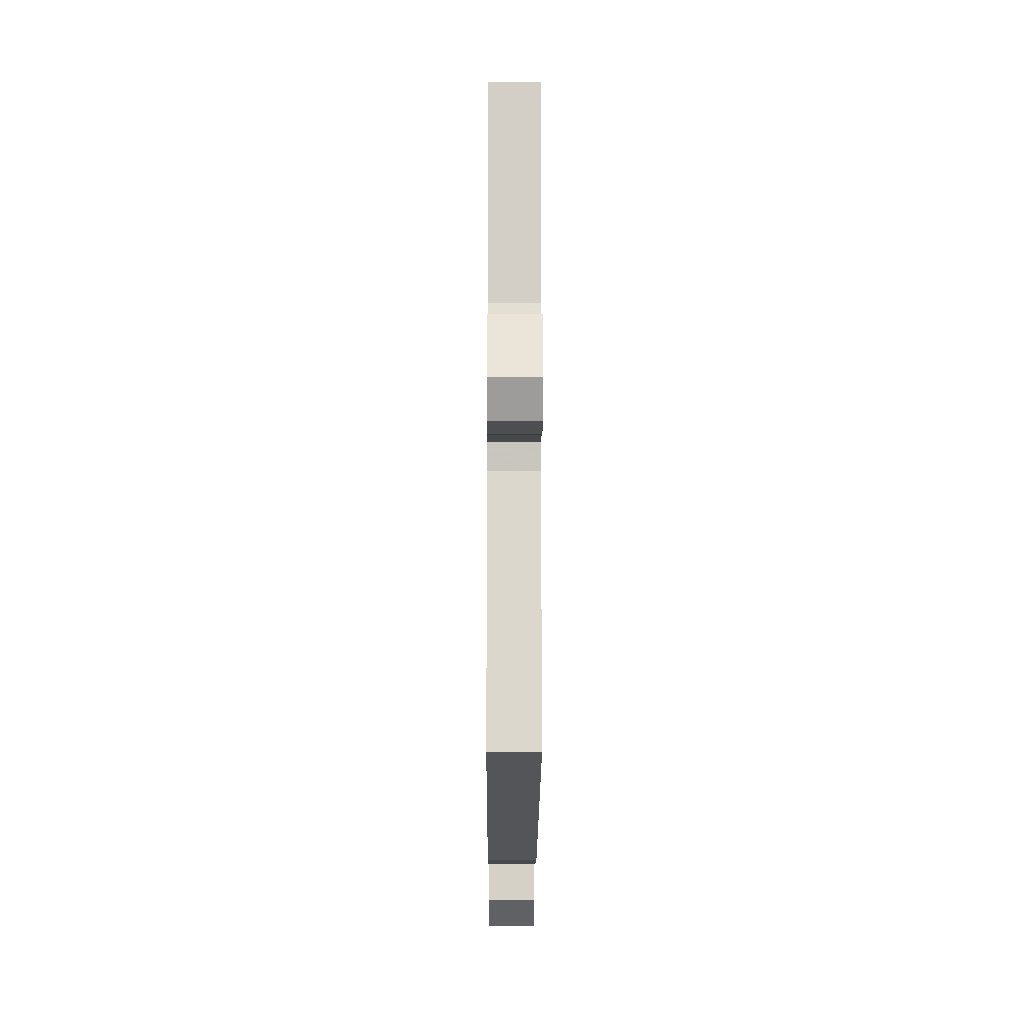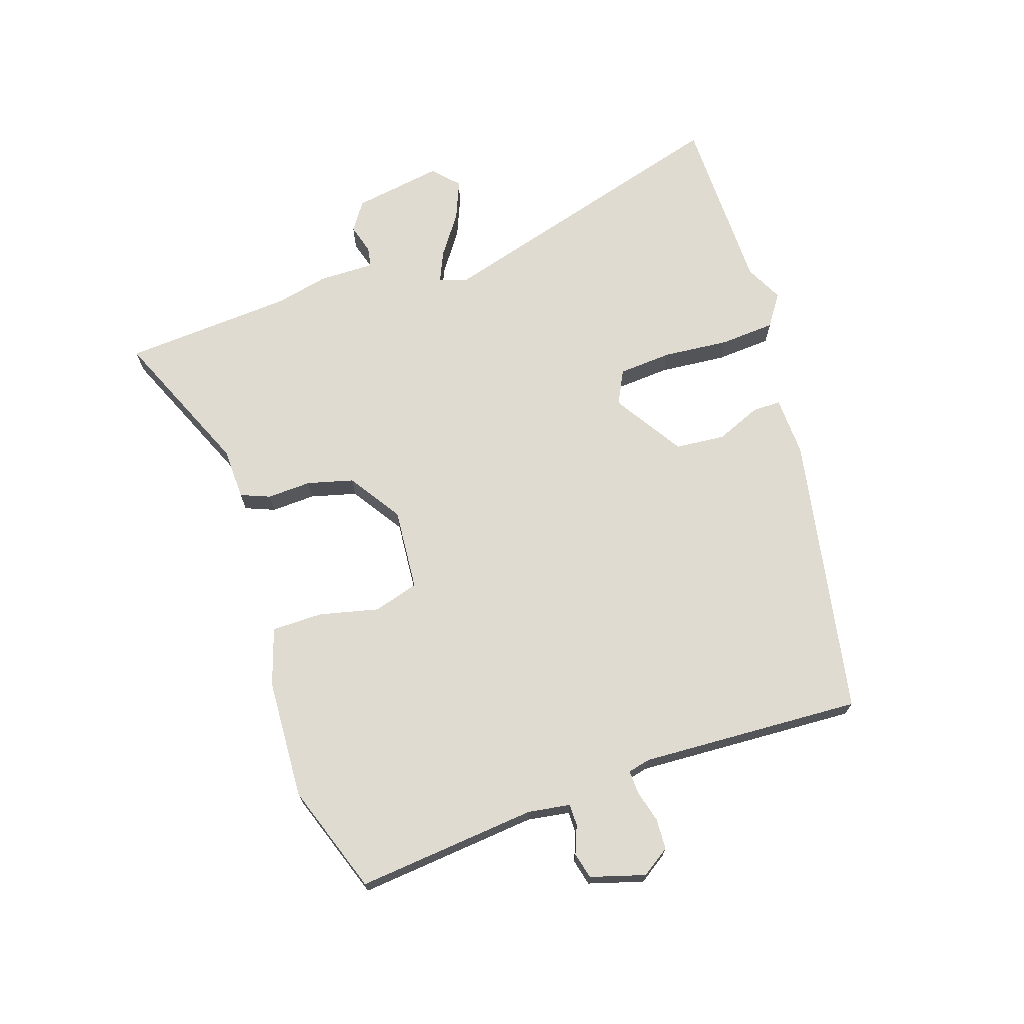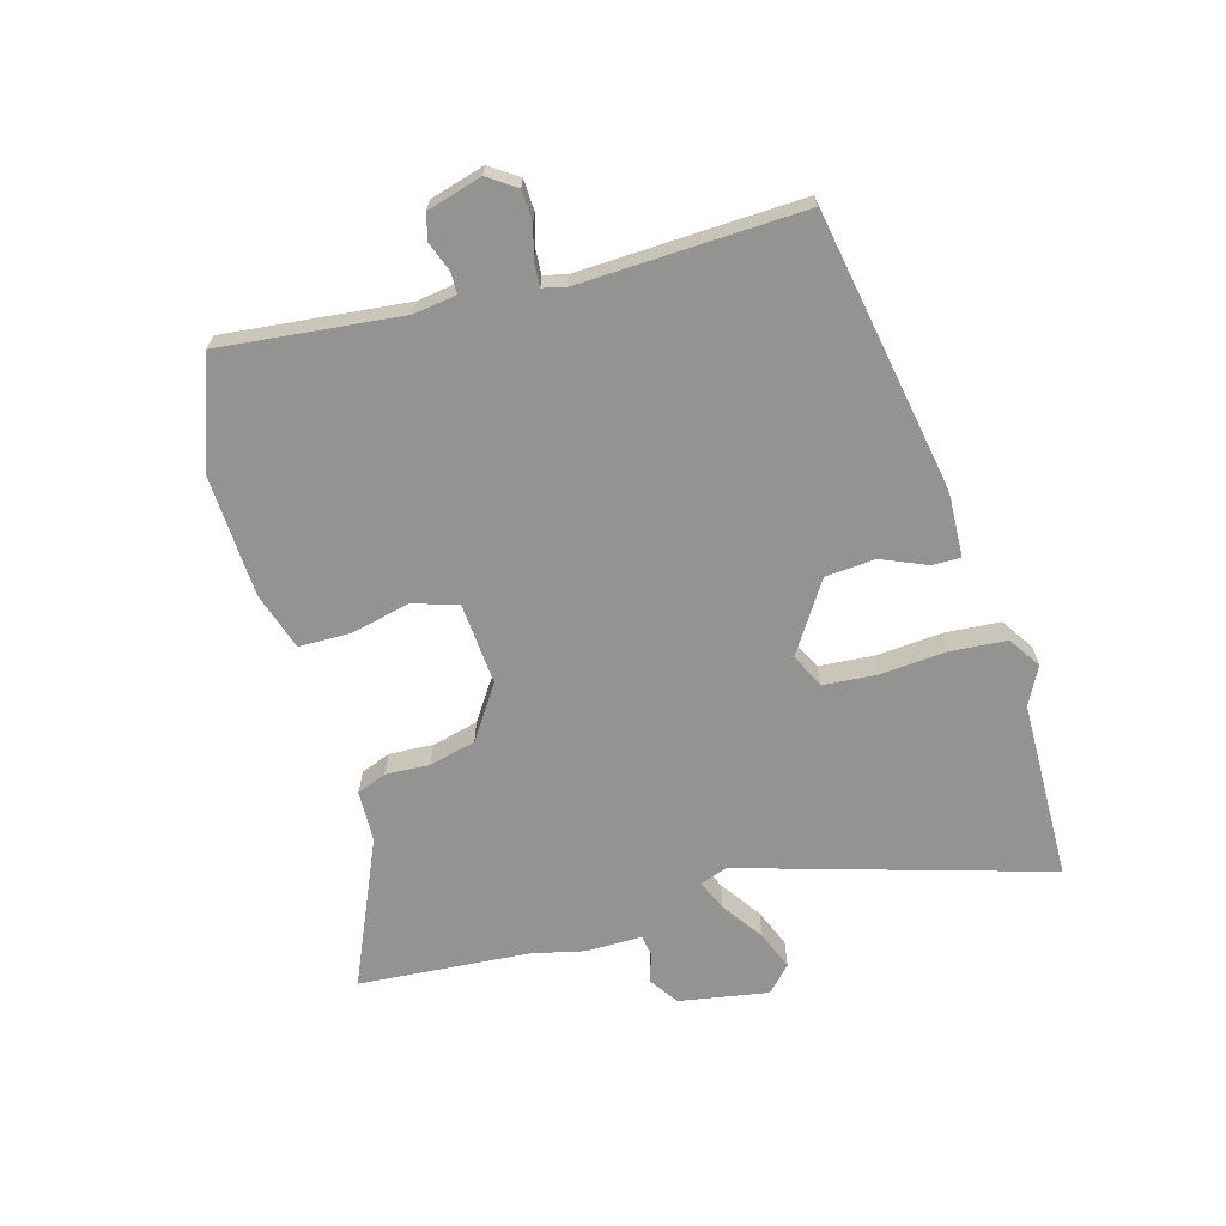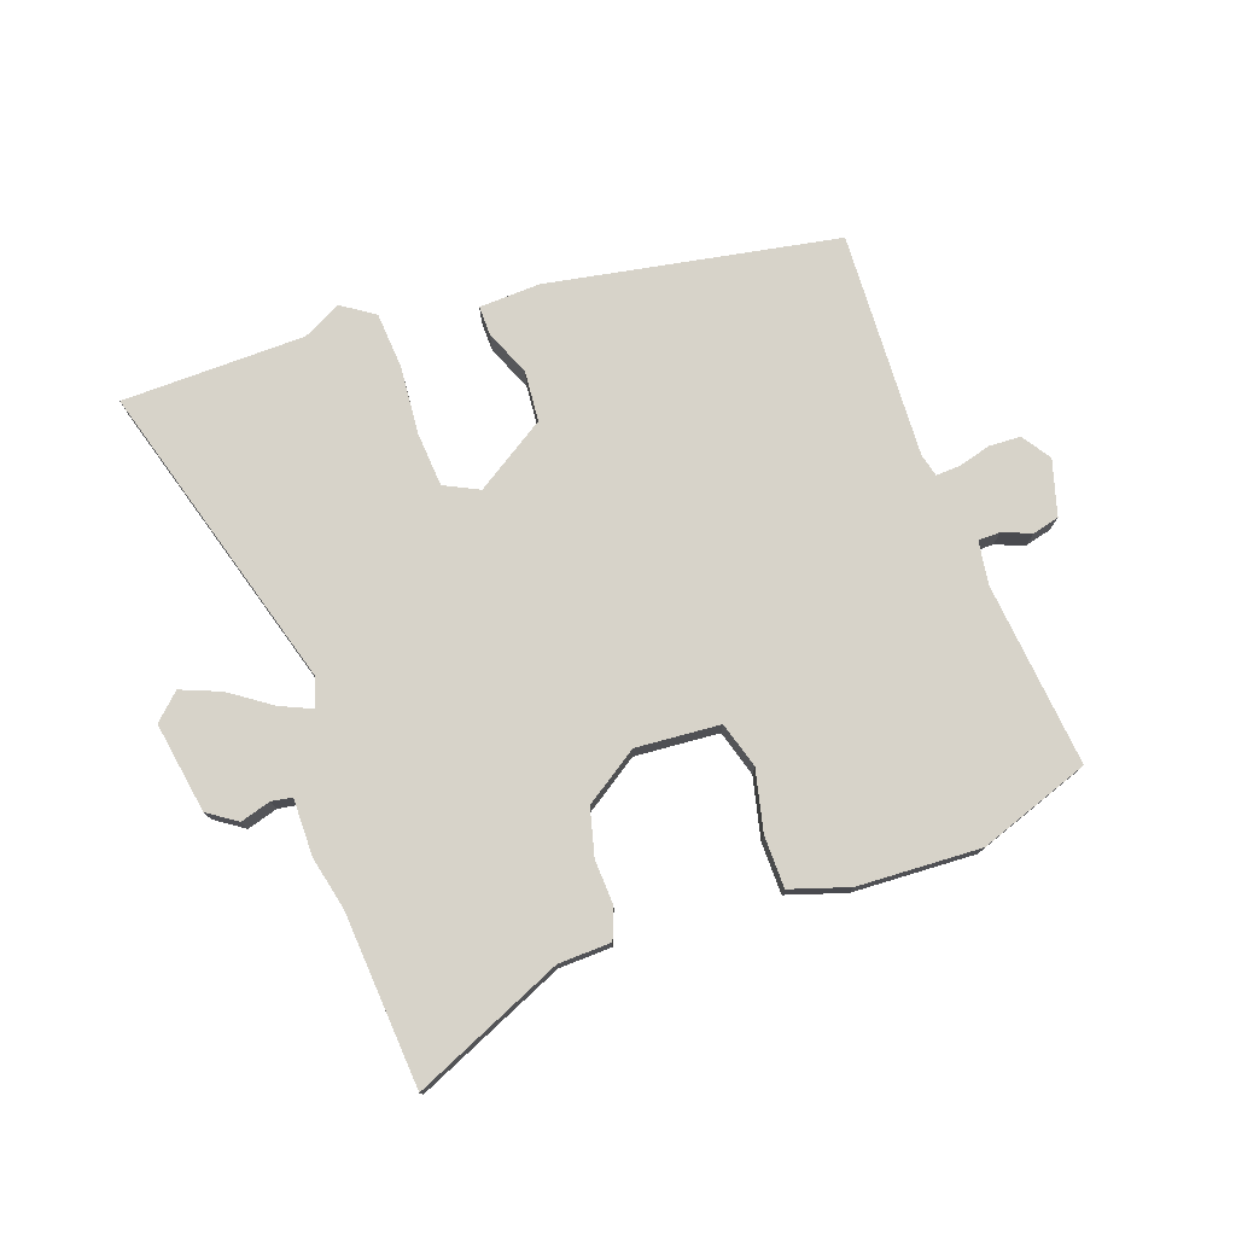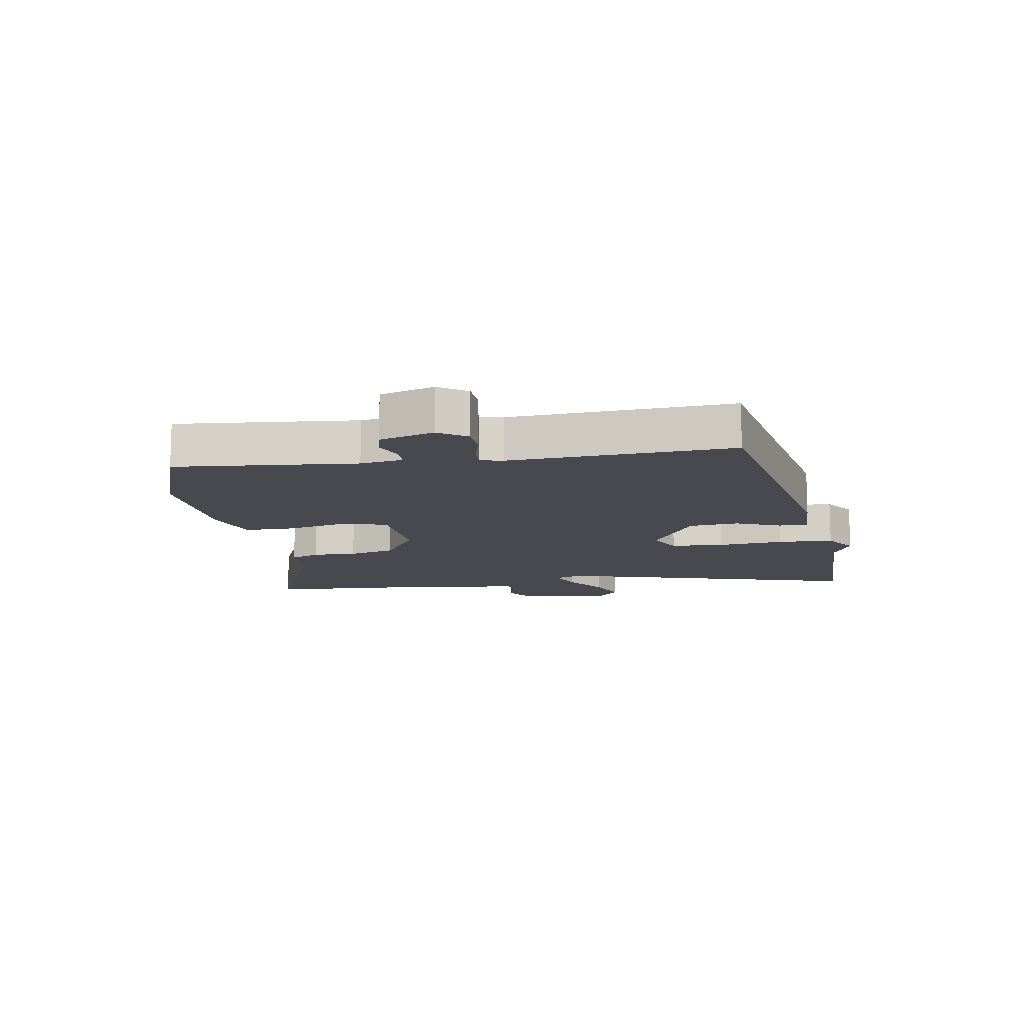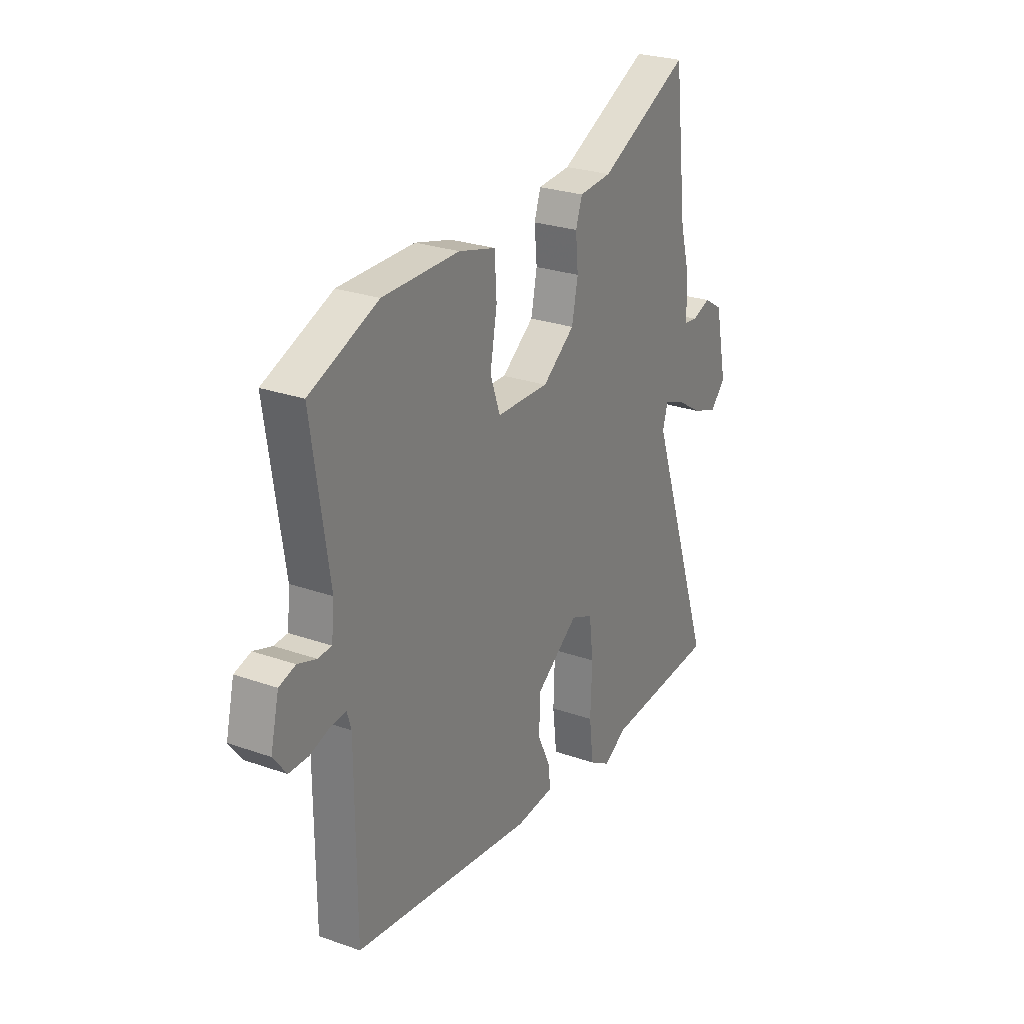
<metadata>
{"format":"obj","ext":"obj","renderer":"f3d","projection":"perspective","resolution":1024,"background":"white","views":[{"elev":-17.1,"azim":89.7,"up":"+Z"},{"elev":70.2,"azim":74.6,"up":"+Y"},{"elev":-66.7,"azim":108.4,"up":"+Y"},{"elev":76.4,"azim":-16.8,"up":"+Y"},{"elev":-12.6,"azim":102.7,"up":"+Y"},{"elev":26.3,"azim":119.1,"up":"+Z"}]}
</metadata>
<code>
v 0.503 0.07 -0.425
v 0.027 0.07 -0.488
v -0.073 0.07 -0.479
v -0.07 0.07 -0.431
v -0.035 0.07 -0.358
v -0.038 0.07 -0.275
v -0.15 0.07 -0.195
v -0.208 0.07 -0.22
v -0.219 0.07 -0.309
v -0.215 0.07 -0.42
v -0.226 0.07 -0.512
v -0.281 0.07 -0.545
v -0.342 0.07 -0.51
v -0.641 0.07 -0.491
v -0.467 0.07 0.011
v -0.481 0.07 0.058
v -0.533 0.07 0.038
v -0.603 0.07 -0.006
v -0.669 0.07 -0.029
v -0.709 0.07 0.013
v -0.677 0.07 0.16
v -0.628 0.07 0.19
v -0.579 0.07 0.173
v -0.545 0.07 0.177
v -0.541 0.07 0.271
v -0.517 0.07 0.357
v -0.483 0.07 0.64
v -0.244 0.07 0.522
v -0.158 0.07 0.515
v -0.141 0.07 0.465
v -0.148 0.07 0.392
v -0.132 0.07 0.314
v -0.047 0.07 0.251
v 0.091 0.07 0.255
v 0.117 0.07 0.329
v 0.099 0.07 0.429
v 0.104 0.07 0.514
v 0.201 0.07 0.54
v 0.402 0.07 0.54
v 0.581 0.07 0.467
v 0.536 0.07 0.168
v 0.543 0.07 0.097
v 0.579 0.07 0.095
v 0.627 0.07 0.111
v 0.67 0.07 0.098
v 0.692 0.07 0.006
v 0.658 0.07 -0.039
v 0.607 0.07 -0.039
v 0.555 0.07 -0.022
v 0.515 0.07 -0.018
v 0.504 0.07 -0.055
v 0.503 0 -0.425
v 0.027 0 -0.488
v -0.073 0 -0.479
v -0.07 0 -0.431
v -0.035 0 -0.358
v -0.038 0 -0.275
v -0.15 0 -0.195
v -0.208 0 -0.22
v -0.219 0 -0.309
v -0.215 0 -0.42
v -0.226 0 -0.512
v -0.281 0 -0.545
v -0.342 0 -0.51
v -0.641 0 -0.491
v -0.467 0 0.011
v -0.481 0 0.058
v -0.533 0 0.038
v -0.603 0 -0.006
v -0.669 0 -0.029
v -0.709 0 0.013
v -0.677 0 0.16
v -0.628 0 0.19
v -0.579 0 0.173
v -0.545 0 0.177
v -0.541 0 0.271
v -0.517 0 0.357
v -0.483 0 0.64
v -0.244 0 0.522
v -0.158 0 0.515
v -0.141 0 0.465
v -0.148 0 0.392
v -0.132 0 0.314
v -0.047 0 0.251
v 0.091 0 0.255
v 0.117 0 0.329
v 0.099 0 0.429
v 0.104 0 0.514
v 0.201 0 0.54
v 0.402 0 0.54
v 0.581 0 0.467
v 0.536 0 0.168
v 0.543 0 0.097
v 0.579 0 0.095
v 0.627 0 0.111
v 0.67 0 0.098
v 0.692 0 0.006
v 0.658 0 -0.039
v 0.607 0 -0.039
v 0.555 0 -0.022
v 0.515 0 -0.018
v 0.504 0 -0.055
f 46 47 48 49
f 46 49 50
f 43 44 45 46
f 42 43 46 50
f 41 42 50 51
f 39 40 41
f 38 39 41 51
f 35 36 37 38
f 34 35 38 51
f 28 29 30 31
f 26 27 28 31
f 24 25 26 31
f 24 31 32
f 20 21 22 23
f 20 23 24
f 17 18 19 20
f 16 17 20 24
f 13 14 15
f 11 12 13 15
f 9 10 11 15
f 8 9 15 16
f 7 8 16 24
f 2 3 4 5
f 2 5 6
f 1 2 6
f 33 34 51 1
f 7 24 32 33
f 1 6 7 33
f 100 99 98 97
f 101 100 97
f 97 96 95 94
f 101 97 94 93
f 102 101 93 92
f 92 91 90
f 102 92 90 89
f 89 88 87 86
f 102 89 86 85
f 82 81 80 79
f 82 79 78 77
f 82 77 76 75
f 83 82 75
f 74 73 72 71
f 75 74 71
f 71 70 69 68
f 75 71 68 67
f 66 65 64
f 66 64 63 62
f 66 62 61 60
f 67 66 60 59
f 75 67 59 58
f 56 55 54 53
f 57 56 53
f 57 53 52
f 52 102 85 84
f 84 83 75 58
f 84 58 57 52
f 1 52 53 2
f 2 53 54 3
f 3 54 55 4
f 4 55 56 5
f 5 56 57 6
f 6 57 58 7
f 7 58 59 8
f 8 59 60 9
f 9 60 61 10
f 10 61 62 11
f 11 62 63 12
f 12 63 64 13
f 13 64 65 14
f 14 65 66 15
f 15 66 67 16
f 16 67 68 17
f 17 68 69 18
f 18 69 70 19
f 19 70 71 20
f 20 71 72 21
f 21 72 73 22
f 22 73 74 23
f 23 74 75 24
f 24 75 76 25
f 25 76 77 26
f 26 77 78 27
f 27 78 79 28
f 28 79 80 29
f 29 80 81 30
f 30 81 82 31
f 31 82 83 32
f 32 83 84 33
f 33 84 85 34
f 34 85 86 35
f 35 86 87 36
f 36 87 88 37
f 37 88 89 38
f 38 89 90 39
f 39 90 91 40
f 40 91 92 41
f 41 92 93 42
f 42 93 94 43
f 43 94 95 44
f 44 95 96 45
f 45 96 97 46
f 46 97 98 47
f 47 98 99 48
f 48 99 100 49
f 49 100 101 50
f 50 101 102 51
f 51 102 52 1

</code>
